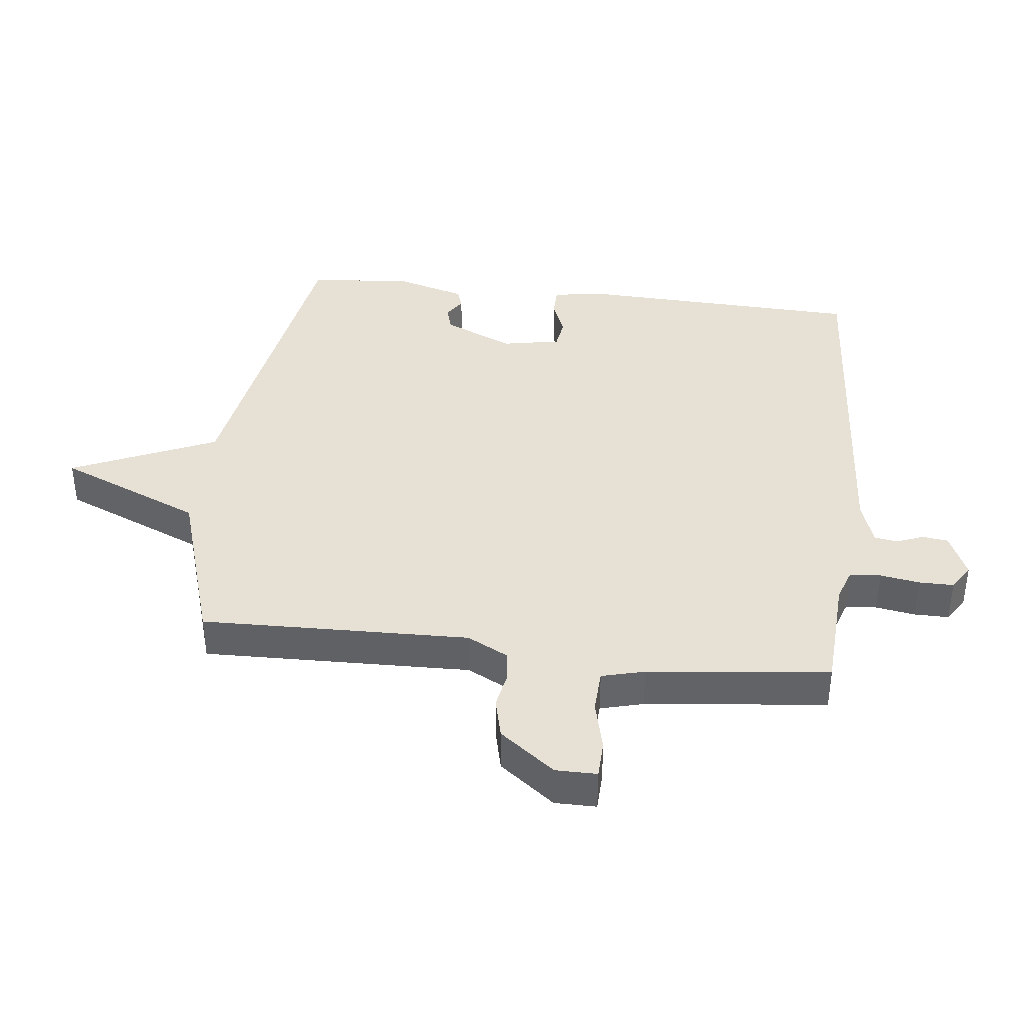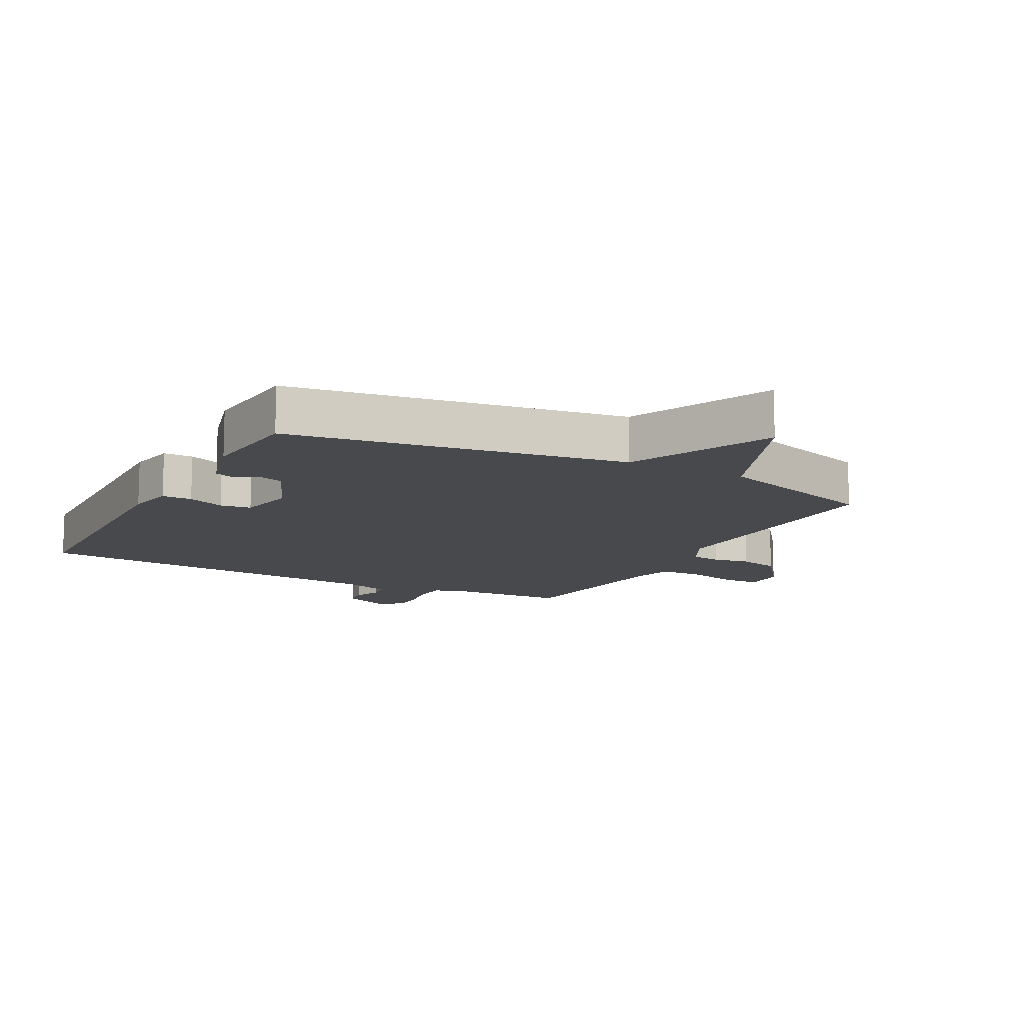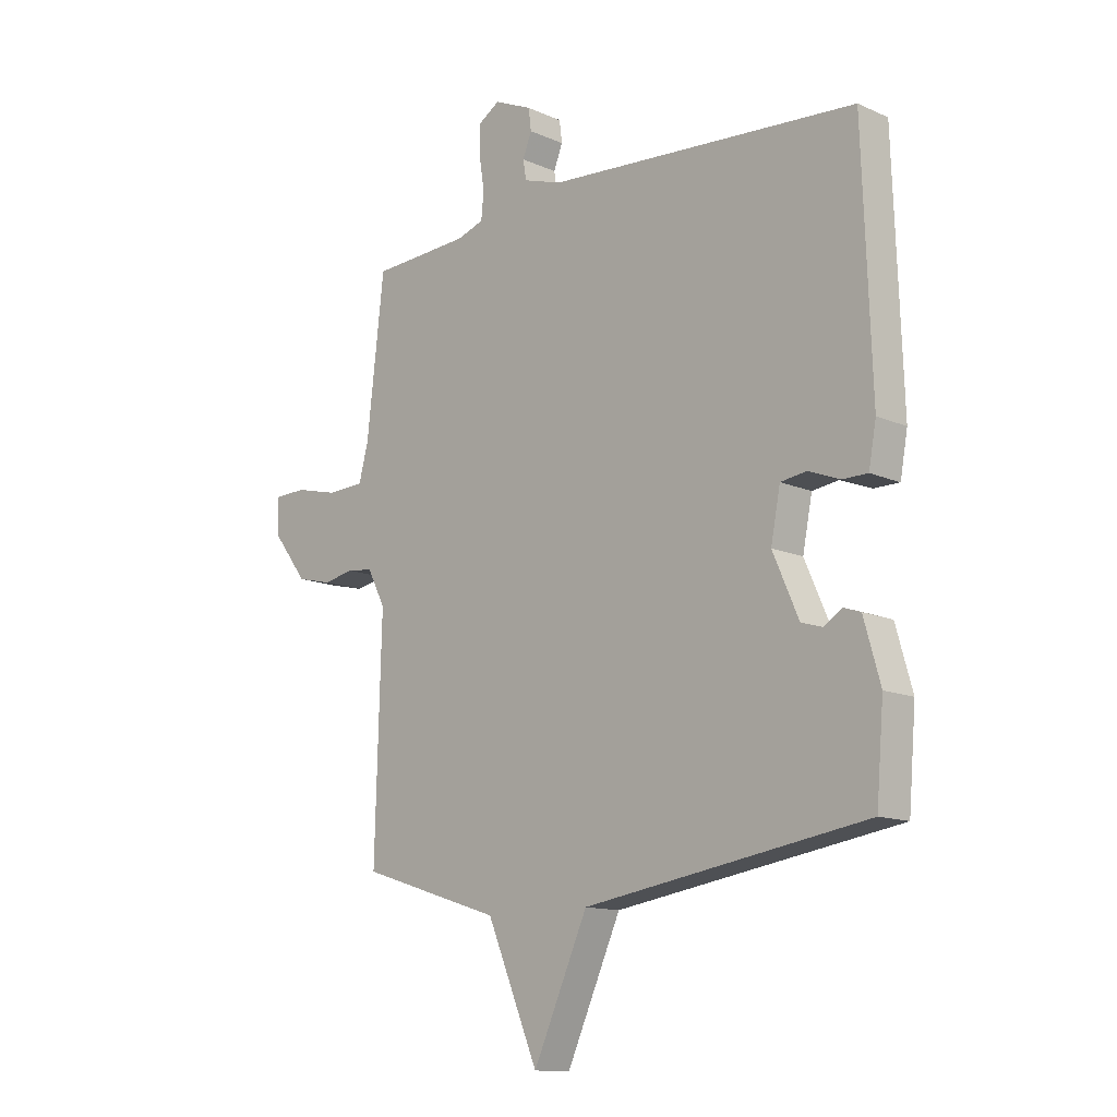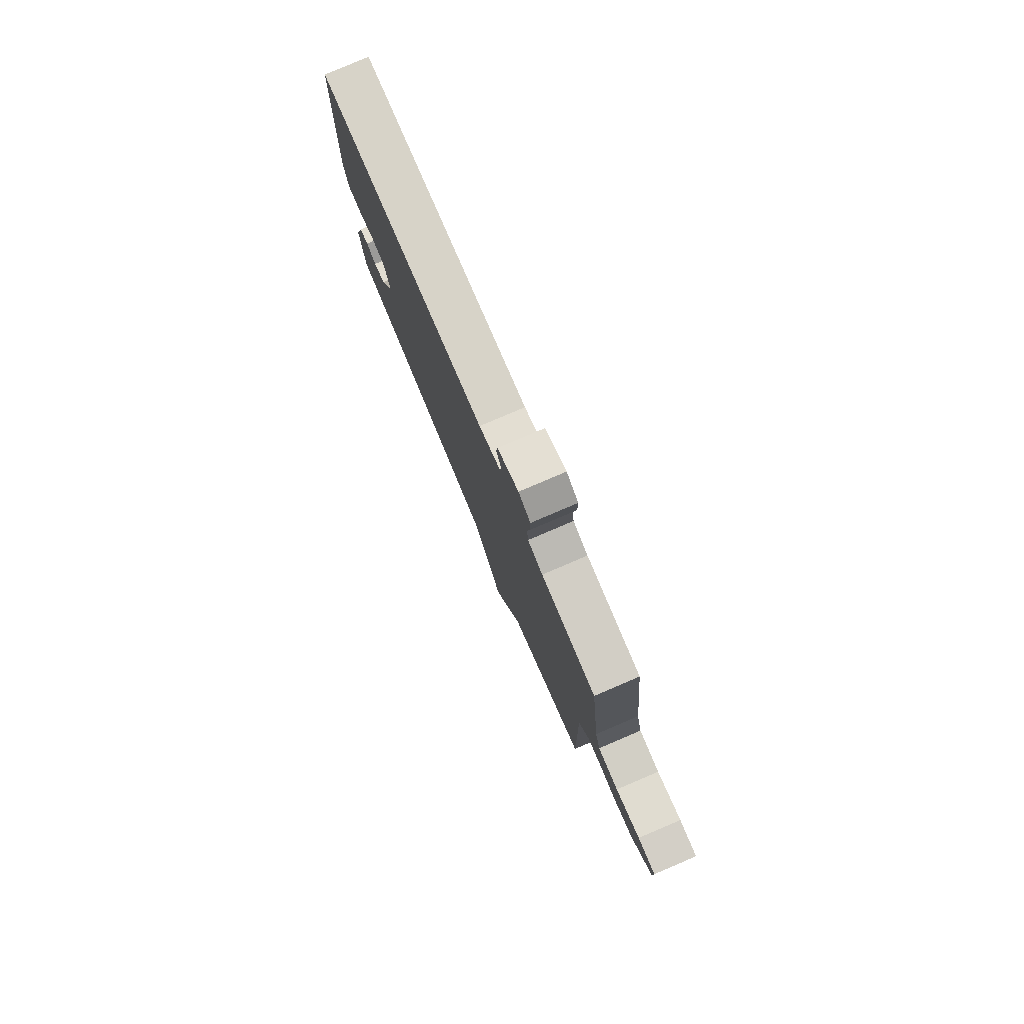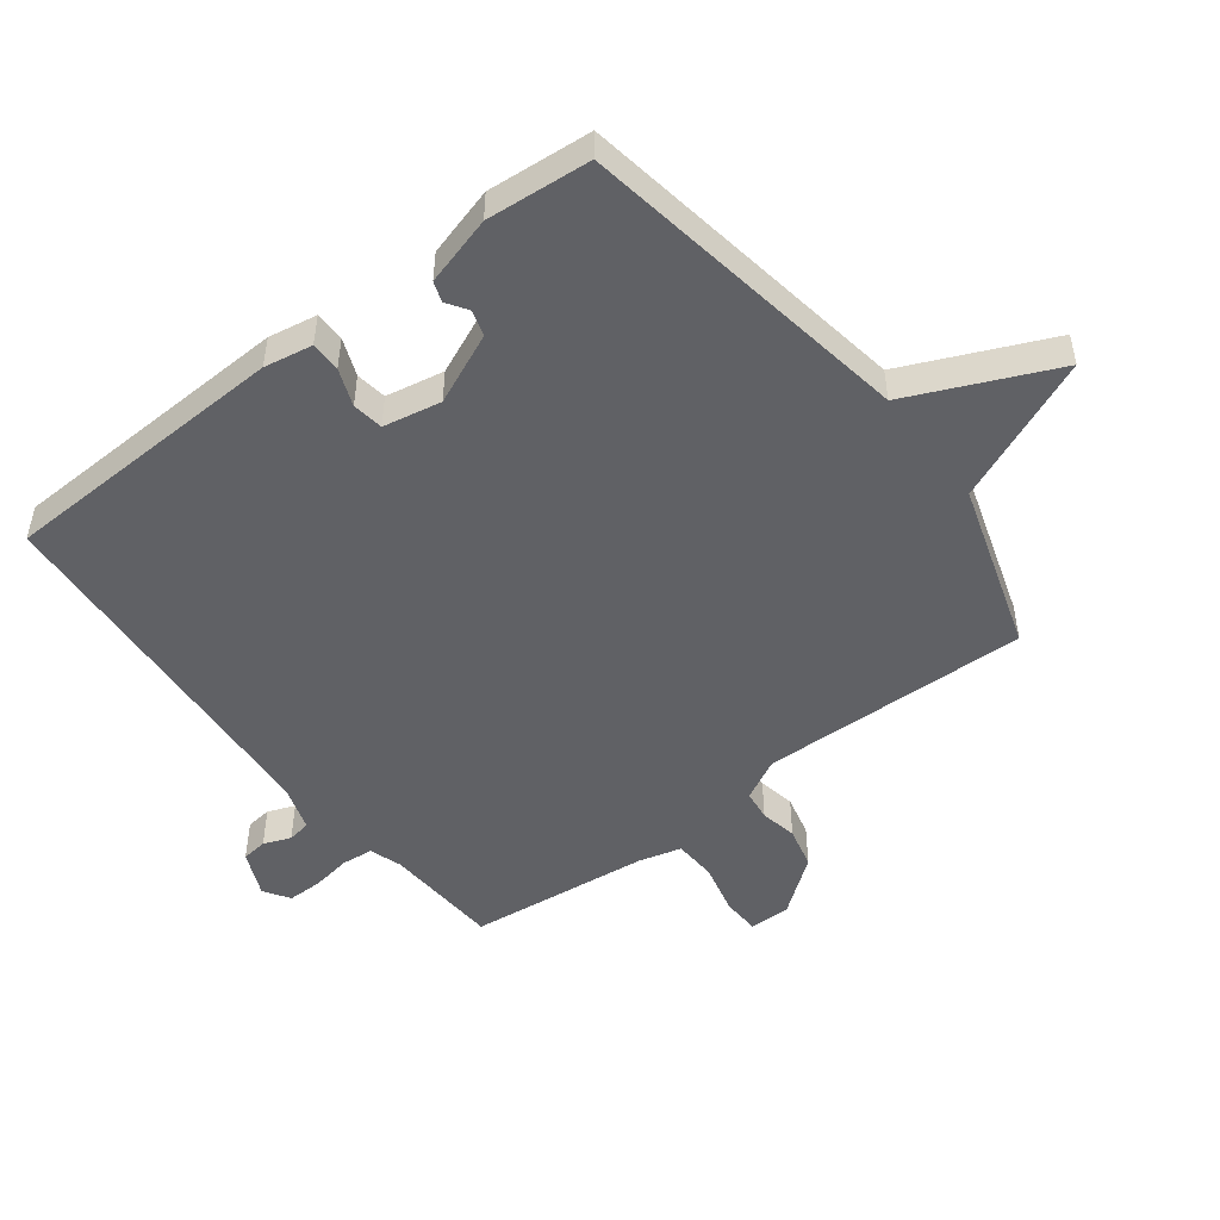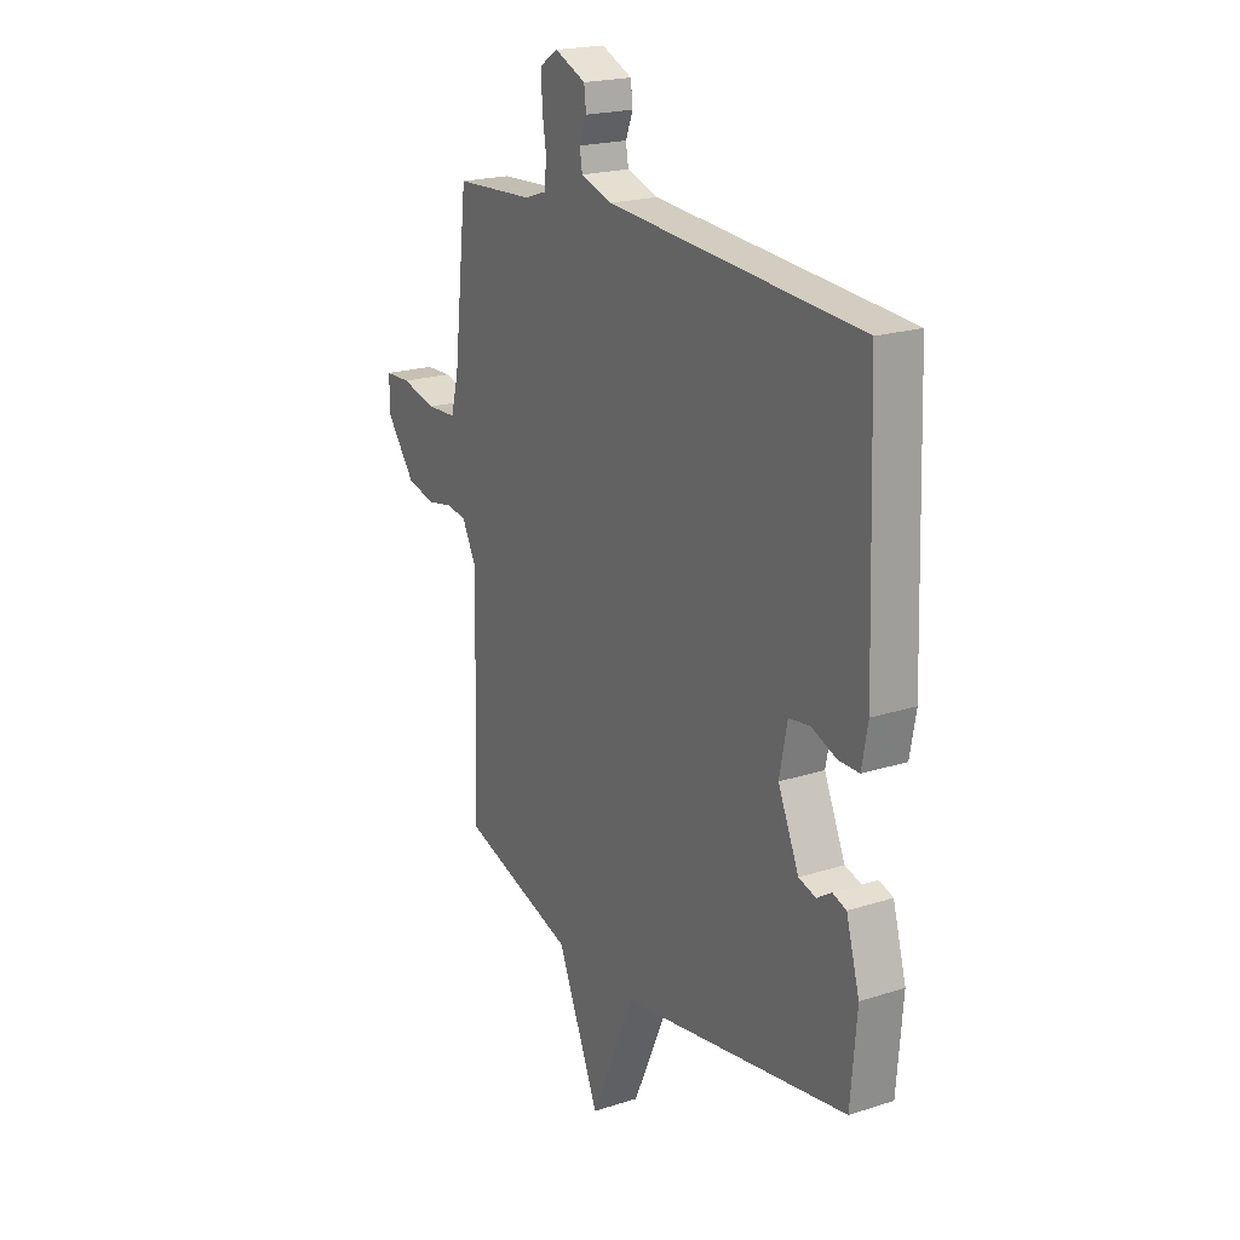
<metadata>
{"format":"obj","ext":"obj","renderer":"f3d","projection":"perspective","resolution":1024,"background":"white","views":[{"elev":39.1,"azim":-83.2,"up":"+Y"},{"elev":-12.1,"azim":151.8,"up":"+Y"},{"elev":-12.9,"azim":44.7,"up":"+Z"},{"elev":79.9,"azim":-113.1,"up":"+Z"},{"elev":-49.4,"azim":127.5,"up":"+Y"},{"elev":20.4,"azim":59.6,"up":"+Z"}]}
</metadata>
<code>
v 0.5 0.07 -0.5
v -0.033 0.07 -0.585
v -0.136 0.07 -0.815
v -0.233 0.07 -0.585
v -0.5 0.07 -0.5
v -0.488 0.07 -0.073
v -0.522 0.07 -0.007
v -0.57 0.07 -0.001
v -0.629 0.07 -0.012
v -0.695 0.07 0.004
v -0.762 0.07 0.092
v -0.762 0.07 0.158
v -0.702 0.07 0.16
v -0.62 0.07 0.14
v -0.551 0.07 0.143
v -0.533 0.07 0.211
v -0.5 0.07 0.5
v -0.314 0.07 0.51
v -0.263 0.07 0.527
v -0.258 0.07 0.577
v -0.268 0.07 0.64
v -0.268 0.07 0.695
v -0.227 0.07 0.721
v -0.155 0.07 0.689
v -0.15 0.07 0.648
v -0.167 0.07 0.605
v -0.161 0.07 0.568
v -0.088 0.07 0.544
v 0.5 0.07 0.5
v 0.516 0.07 0.042
v 0.502 0.07 -0.035
v 0.454 0.07 -0.035
v 0.395 0.07 -0.012
v 0.346 0.07 -0.019
v 0.328 0.07 -0.111
v 0.377 0.07 -0.223
v 0.417 0.07 -0.235
v 0.451 0.07 -0.213
v 0.483 0.07 -0.224
v 0.514 0.07 -0.334
v 0.5 0 -0.5
v -0.033 0 -0.585
v -0.136 0 -0.815
v -0.233 0 -0.585
v -0.5 0 -0.5
v -0.488 0 -0.073
v -0.522 0 -0.007
v -0.57 0 -0.001
v -0.629 0 -0.012
v -0.695 0 0.004
v -0.762 0 0.092
v -0.762 0 0.158
v -0.702 0 0.16
v -0.62 0 0.14
v -0.551 0 0.143
v -0.533 0 0.211
v -0.5 0 0.5
v -0.314 0 0.51
v -0.263 0 0.527
v -0.258 0 0.577
v -0.268 0 0.64
v -0.268 0 0.695
v -0.227 0 0.721
v -0.155 0 0.689
v -0.15 0 0.648
v -0.167 0 0.605
v -0.161 0 0.568
v -0.088 0 0.544
v 0.5 0 0.5
v 0.516 0 0.042
v 0.502 0 -0.035
v 0.454 0 -0.035
v 0.395 0 -0.012
v 0.346 0 -0.019
v 0.328 0 -0.111
v 0.377 0 -0.223
v 0.417 0 -0.235
v 0.451 0 -0.213
v 0.483 0 -0.224
v 0.514 0 -0.334
f 40 1 2
f 39 40 2
f 38 39 2
f 37 38 2
f 36 37 2
f 35 36 2
f 34 35 2
f 31 32 33
f 30 31 33
f 29 30 33
f 28 29 33
f 27 28 33 34
f 24 25 26
f 23 24 26
f 22 23 26
f 21 22 26
f 20 21 26
f 19 20 26 27
f 16 17 18
f 15 16 18 19
f 12 13 14
f 11 12 14
f 10 11 14
f 9 10 14
f 8 9 14
f 7 8 14 15
f 27 34 2
f 19 27 2
f 15 19 2
f 7 15 2
f 6 7 2
f 4 5 6 2
f 2 3 4
f 42 41 80
f 42 80 79
f 42 79 78
f 42 78 77
f 42 77 76
f 42 76 75
f 42 75 74
f 73 72 71
f 73 71 70
f 73 70 69
f 73 69 68
f 74 73 68 67
f 66 65 64
f 66 64 63
f 66 63 62
f 66 62 61
f 66 61 60
f 67 66 60 59
f 58 57 56
f 59 58 56 55
f 54 53 52
f 54 52 51
f 54 51 50
f 54 50 49
f 54 49 48
f 55 54 48 47
f 42 74 67
f 42 67 59
f 42 59 55
f 42 55 47
f 42 47 46
f 42 46 45 44
f 44 43 42
f 1 41 42 2
f 2 42 43 3
f 3 43 44 4
f 4 44 45 5
f 5 45 46 6
f 6 46 47 7
f 7 47 48 8
f 8 48 49 9
f 9 49 50 10
f 10 50 51 11
f 11 51 52 12
f 12 52 53 13
f 13 53 54 14
f 14 54 55 15
f 15 55 56 16
f 16 56 57 17
f 17 57 58 18
f 18 58 59 19
f 19 59 60 20
f 20 60 61 21
f 21 61 62 22
f 22 62 63 23
f 23 63 64 24
f 24 64 65 25
f 25 65 66 26
f 26 66 67 27
f 27 67 68 28
f 28 68 69 29
f 29 69 70 30
f 30 70 71 31
f 31 71 72 32
f 32 72 73 33
f 33 73 74 34
f 34 74 75 35
f 35 75 76 36
f 36 76 77 37
f 37 77 78 38
f 38 78 79 39
f 39 79 80 40
f 40 80 41 1

</code>
